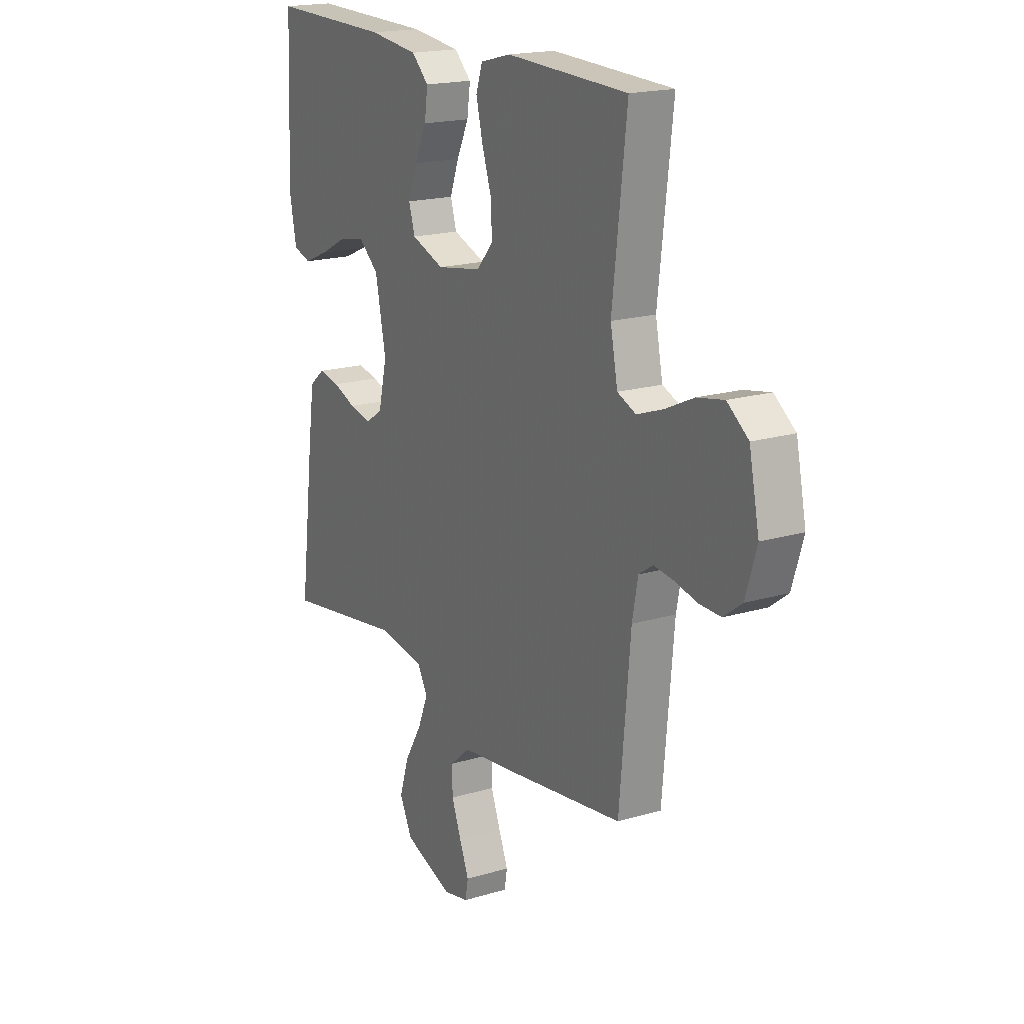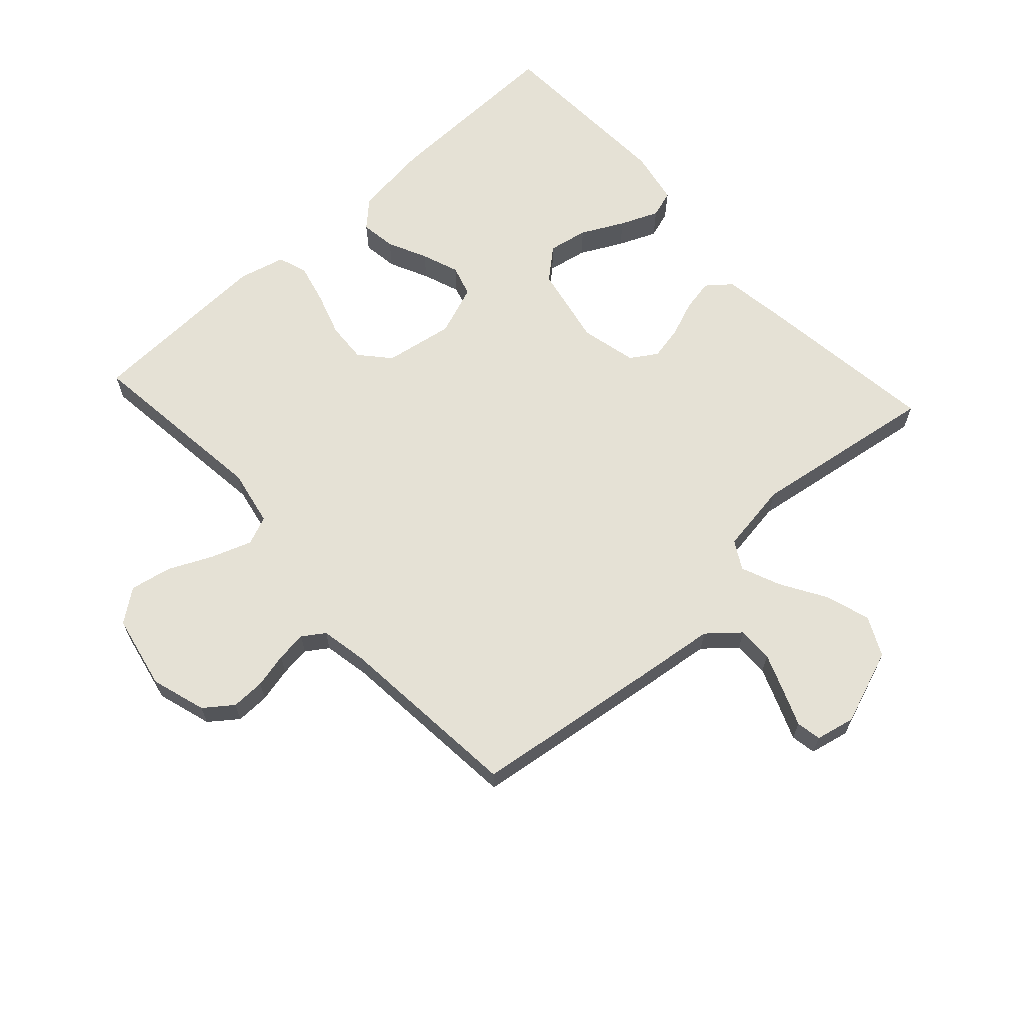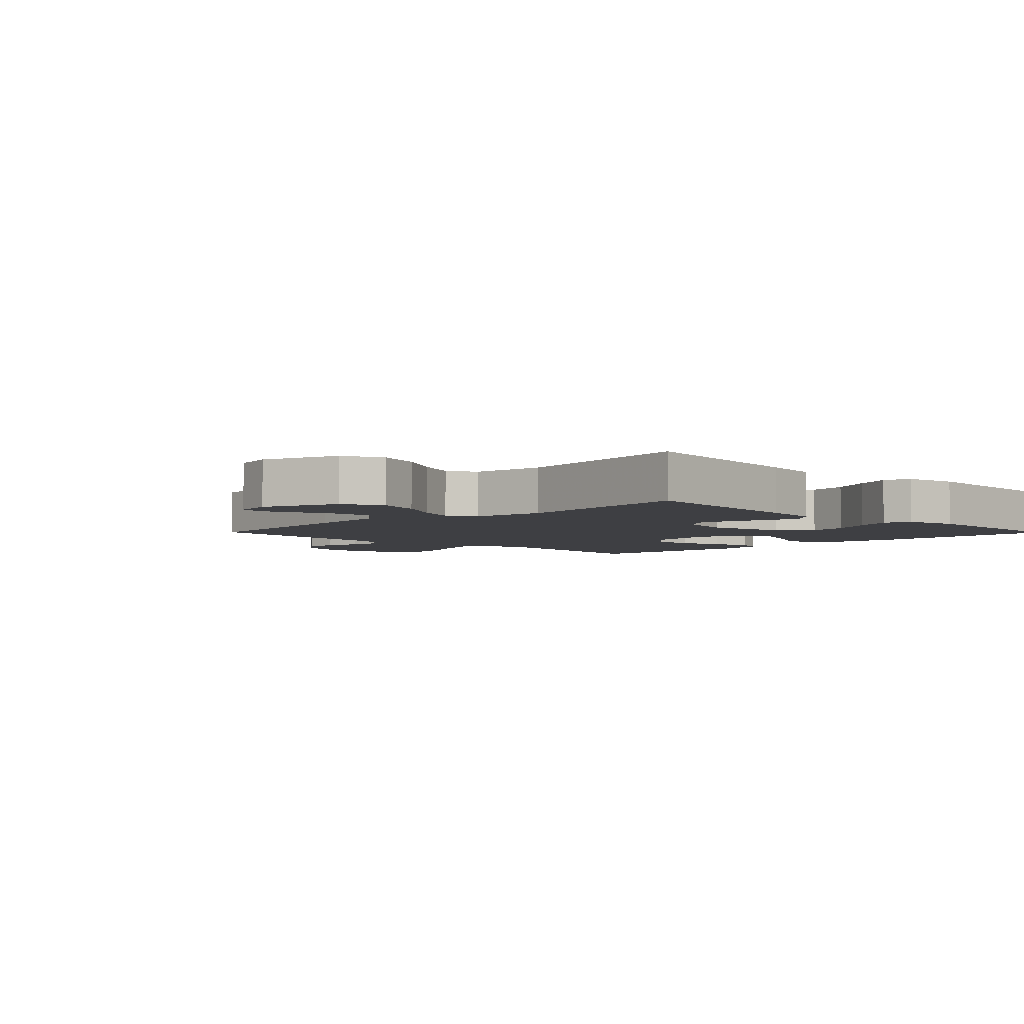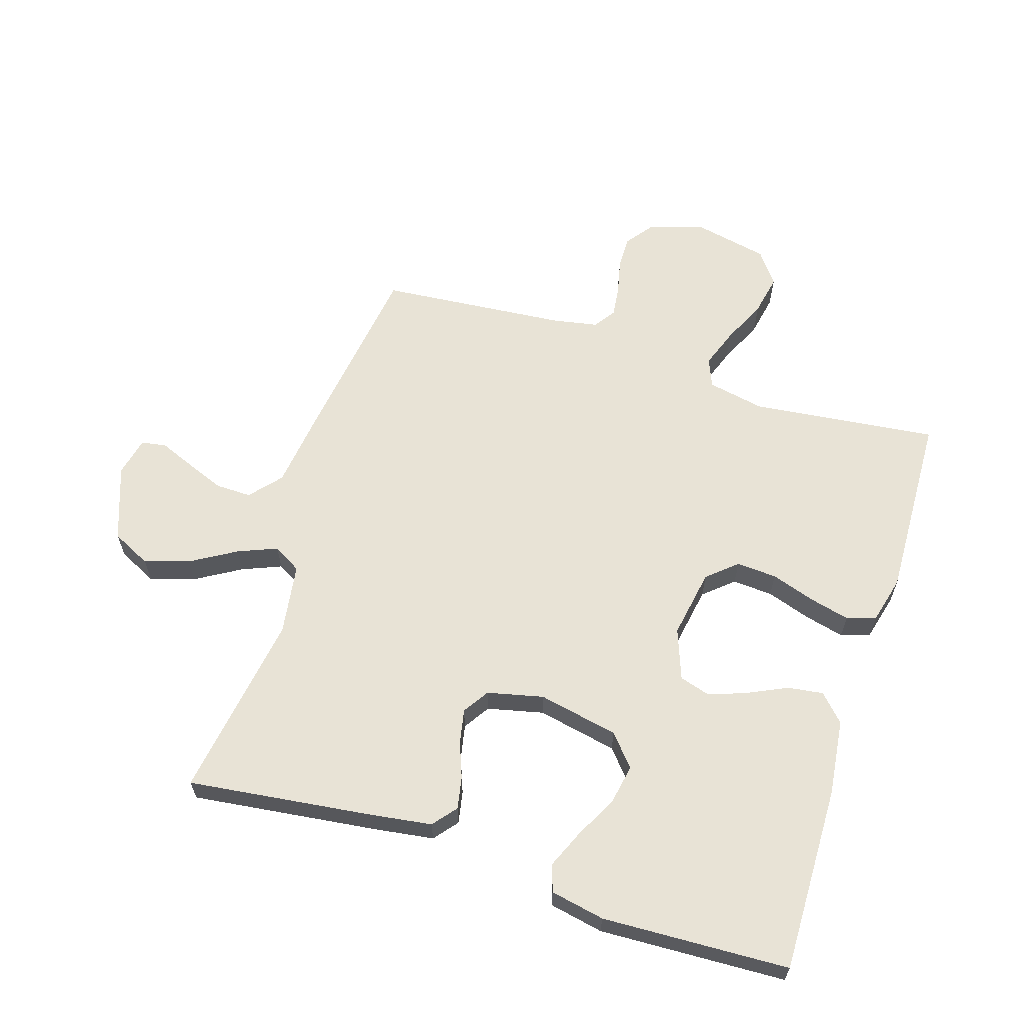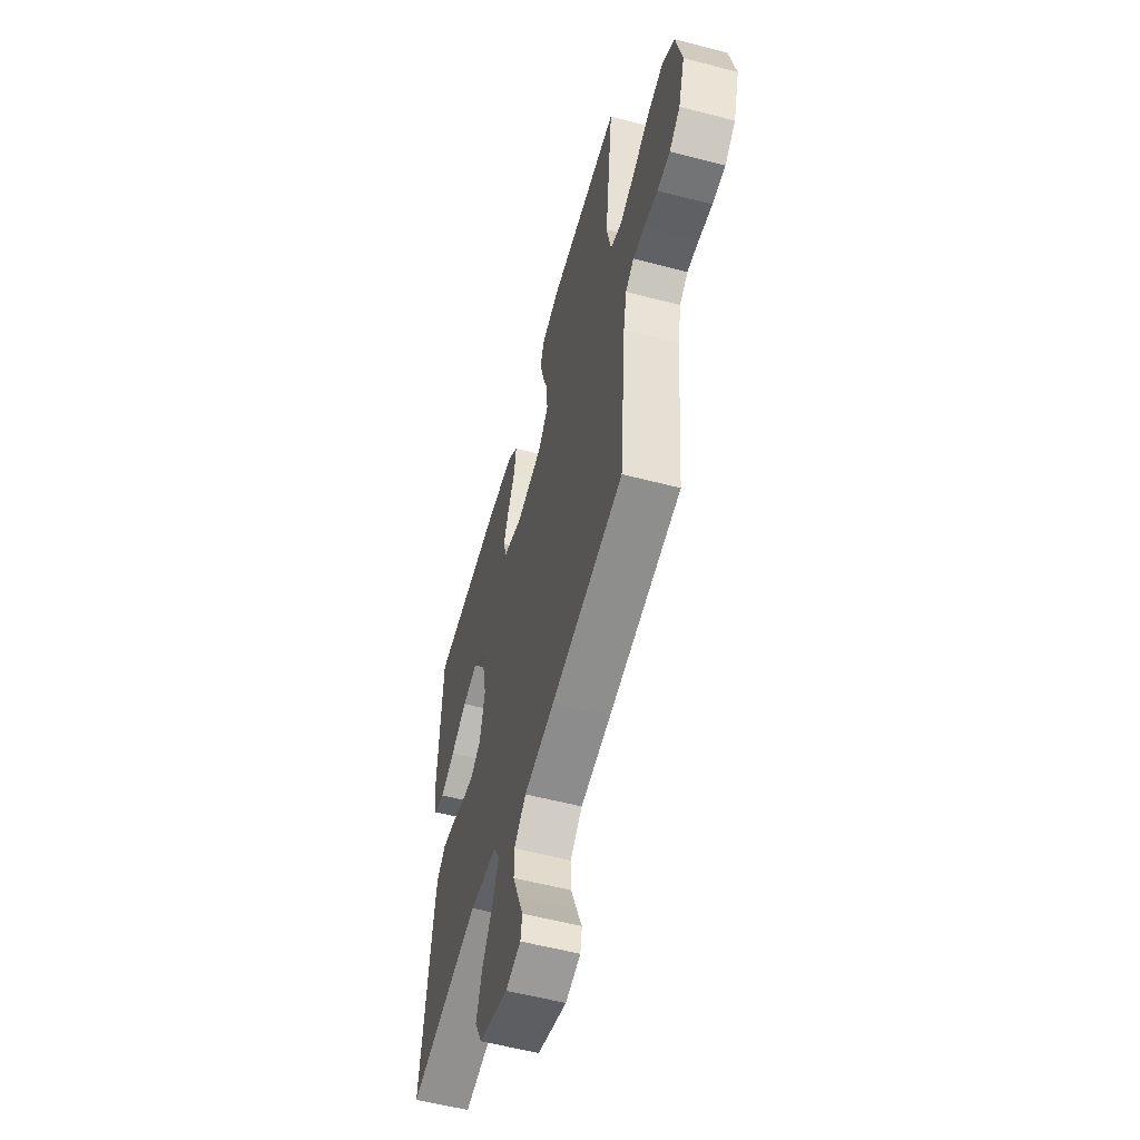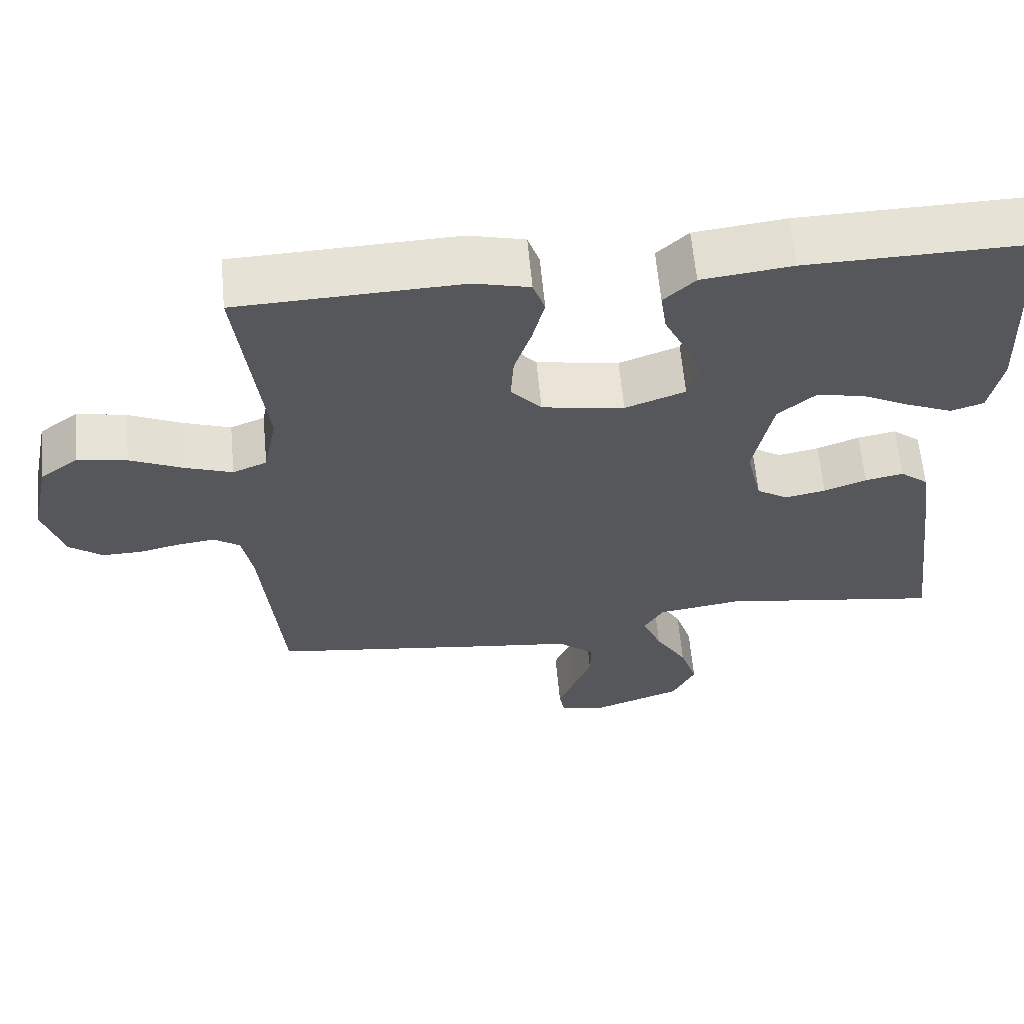
<metadata>
{"format":"obj","ext":"obj","renderer":"f3d","projection":"perspective","resolution":1024,"background":"white","views":[{"elev":18.5,"azim":60.1,"up":"+Z"},{"elev":65.0,"azim":137.5,"up":"+Y"},{"elev":-4.2,"azim":-135.3,"up":"+Y"},{"elev":62.5,"azim":-72.3,"up":"+Y"},{"elev":-57.1,"azim":74.8,"up":"+Z"},{"elev":62.3,"azim":174.7,"up":"+Z"}]}
</metadata>
<code>
v 0.5 0.07 0.5
v 0.465 0.07 0.2
v 0.483 0.07 0.109
v 0.529 0.07 0.09
v 0.593 0.07 0.113
v 0.664 0.07 0.146
v 0.73 0.07 0.159
v 0.782 0.07 0.12
v 0.807 0.07 0
v 0.78 0.07 -0.088
v 0.735 0.07 -0.122
v 0.681 0.07 -0.121
v 0.625 0.07 -0.108
v 0.576 0.07 -0.102
v 0.541 0.07 -0.126
v 0.527 0.07 -0.2
v 0.5 0.07 -0.5
v 0.2 0.07 -0.541
v 0.072 0.07 -0.557
v 0.022 0.07 -0.6
v 0.023 0.07 -0.657
v 0.047 0.07 -0.719
v 0.07 0.07 -0.776
v 0.063 0.07 -0.816
v 0 0.07 -0.83
v -0.121 0.07 -0.786
v -0.152 0.07 -0.723
v -0.129 0.07 -0.651
v -0.086 0.07 -0.579
v -0.06 0.07 -0.516
v -0.086 0.07 -0.471
v -0.2 0.07 -0.454
v -0.5 0.07 -0.5
v -0.462 0.07 -0.2
v -0.448 0.07 -0.105
v -0.41 0.07 -0.074
v -0.358 0.07 -0.084
v -0.301 0.07 -0.106
v -0.246 0.07 -0.117
v -0.204 0.07 -0.09
v -0.183 0.07 0
v -0.209 0.07 0.129
v -0.259 0.07 0.172
v -0.323 0.07 0.16
v -0.391 0.07 0.125
v -0.452 0.07 0.099
v -0.496 0.07 0.113
v -0.513 0.07 0.2
v -0.5 0.07 0.5
v -0.2 0.07 0.494
v -0.078 0.07 0.479
v -0.036 0.07 0.439
v -0.044 0.07 0.382
v -0.074 0.07 0.319
v -0.096 0.07 0.259
v -0.081 0.07 0.209
v 0 0.07 0.179
v 0.111 0.07 0.198
v 0.152 0.07 0.245
v 0.148 0.07 0.31
v 0.125 0.07 0.38
v 0.109 0.07 0.445
v 0.125 0.07 0.492
v 0.2 0.07 0.511
v 0.5 0 0.5
v 0.465 0 0.2
v 0.483 0 0.109
v 0.529 0 0.09
v 0.593 0 0.113
v 0.664 0 0.146
v 0.73 0 0.159
v 0.782 0 0.12
v 0.807 0 0
v 0.78 0 -0.088
v 0.735 0 -0.122
v 0.681 0 -0.121
v 0.625 0 -0.108
v 0.576 0 -0.102
v 0.541 0 -0.126
v 0.527 0 -0.2
v 0.5 0 -0.5
v 0.2 0 -0.541
v 0.072 0 -0.557
v 0.022 0 -0.6
v 0.023 0 -0.657
v 0.047 0 -0.719
v 0.07 0 -0.776
v 0.063 0 -0.816
v 0 0 -0.83
v -0.121 0 -0.786
v -0.152 0 -0.723
v -0.129 0 -0.651
v -0.086 0 -0.579
v -0.06 0 -0.516
v -0.086 0 -0.471
v -0.2 0 -0.454
v -0.5 0 -0.5
v -0.462 0 -0.2
v -0.448 0 -0.105
v -0.41 0 -0.074
v -0.358 0 -0.084
v -0.301 0 -0.106
v -0.246 0 -0.117
v -0.204 0 -0.09
v -0.183 0 0
v -0.209 0 0.129
v -0.259 0 0.172
v -0.323 0 0.16
v -0.391 0 0.125
v -0.452 0 0.099
v -0.496 0 0.113
v -0.513 0 0.2
v -0.5 0 0.5
v -0.2 0 0.494
v -0.078 0 0.479
v -0.036 0 0.439
v -0.044 0 0.382
v -0.074 0 0.319
v -0.096 0 0.259
v -0.081 0 0.209
v 0 0 0.179
v 0.111 0 0.198
v 0.152 0 0.245
v 0.148 0 0.31
v 0.125 0 0.38
v 0.109 0 0.445
v 0.125 0 0.492
v 0.2 0 0.511
f 64 1 2
f 63 64 2
f 62 63 2
f 61 62 2
f 60 61 2
f 59 60 2 3
f 58 59 3 4
f 57 58 4
f 52 53 54
f 51 52 54
f 50 51 54
f 49 50 54
f 48 49 54
f 47 48 54
f 46 47 54
f 45 46 54
f 44 45 54
f 43 44 54 55
f 42 43 55 56
f 36 37 38
f 35 36 38
f 34 35 38
f 33 34 38
f 32 33 38
f 31 32 38 39
f 30 31 39 40
f 27 28 29
f 26 27 29
f 25 26 29
f 24 25 29
f 23 24 29
f 22 23 29
f 21 22 29 30
f 30 40 41
f 21 30 41
f 20 21 41
f 16 17 18 19
f 15 16 19
f 11 12 13
f 10 11 13
f 9 10 13
f 8 9 13
f 7 8 13
f 6 7 13
f 5 6 13
f 4 5 13 14
f 57 4 14 15
f 42 56 57
f 41 42 57
f 20 41 57
f 19 20 57
f 15 19 57
f 66 65 128
f 66 128 127
f 66 127 126
f 66 126 125
f 66 125 124
f 67 66 124 123
f 68 67 123 122
f 68 122 121
f 118 117 116
f 118 116 115
f 118 115 114
f 118 114 113
f 118 113 112
f 118 112 111
f 118 111 110
f 118 110 109
f 118 109 108
f 119 118 108 107
f 120 119 107 106
f 102 101 100
f 102 100 99
f 102 99 98
f 102 98 97
f 102 97 96
f 103 102 96 95
f 104 103 95 94
f 93 92 91
f 93 91 90
f 93 90 89
f 93 89 88
f 93 88 87
f 93 87 86
f 94 93 86 85
f 105 104 94
f 105 94 85
f 105 85 84
f 83 82 81 80
f 83 80 79
f 77 76 75
f 77 75 74
f 77 74 73
f 77 73 72
f 77 72 71
f 77 71 70
f 77 70 69
f 78 77 69 68
f 79 78 68 121
f 121 120 106
f 121 106 105
f 121 105 84
f 121 84 83
f 121 83 79
f 1 65 66 2
f 2 66 67 3
f 3 67 68 4
f 4 68 69 5
f 5 69 70 6
f 6 70 71 7
f 7 71 72 8
f 8 72 73 9
f 9 73 74 10
f 10 74 75 11
f 11 75 76 12
f 12 76 77 13
f 13 77 78 14
f 14 78 79 15
f 15 79 80 16
f 16 80 81 17
f 17 81 82 18
f 18 82 83 19
f 19 83 84 20
f 20 84 85 21
f 21 85 86 22
f 22 86 87 23
f 23 87 88 24
f 24 88 89 25
f 25 89 90 26
f 26 90 91 27
f 27 91 92 28
f 28 92 93 29
f 29 93 94 30
f 30 94 95 31
f 31 95 96 32
f 32 96 97 33
f 33 97 98 34
f 34 98 99 35
f 35 99 100 36
f 36 100 101 37
f 37 101 102 38
f 38 102 103 39
f 39 103 104 40
f 40 104 105 41
f 41 105 106 42
f 42 106 107 43
f 43 107 108 44
f 44 108 109 45
f 45 109 110 46
f 46 110 111 47
f 47 111 112 48
f 48 112 113 49
f 49 113 114 50
f 50 114 115 51
f 51 115 116 52
f 52 116 117 53
f 53 117 118 54
f 54 118 119 55
f 55 119 120 56
f 56 120 121 57
f 57 121 122 58
f 58 122 123 59
f 59 123 124 60
f 60 124 125 61
f 61 125 126 62
f 62 126 127 63
f 63 127 128 64
f 64 128 65 1

</code>
